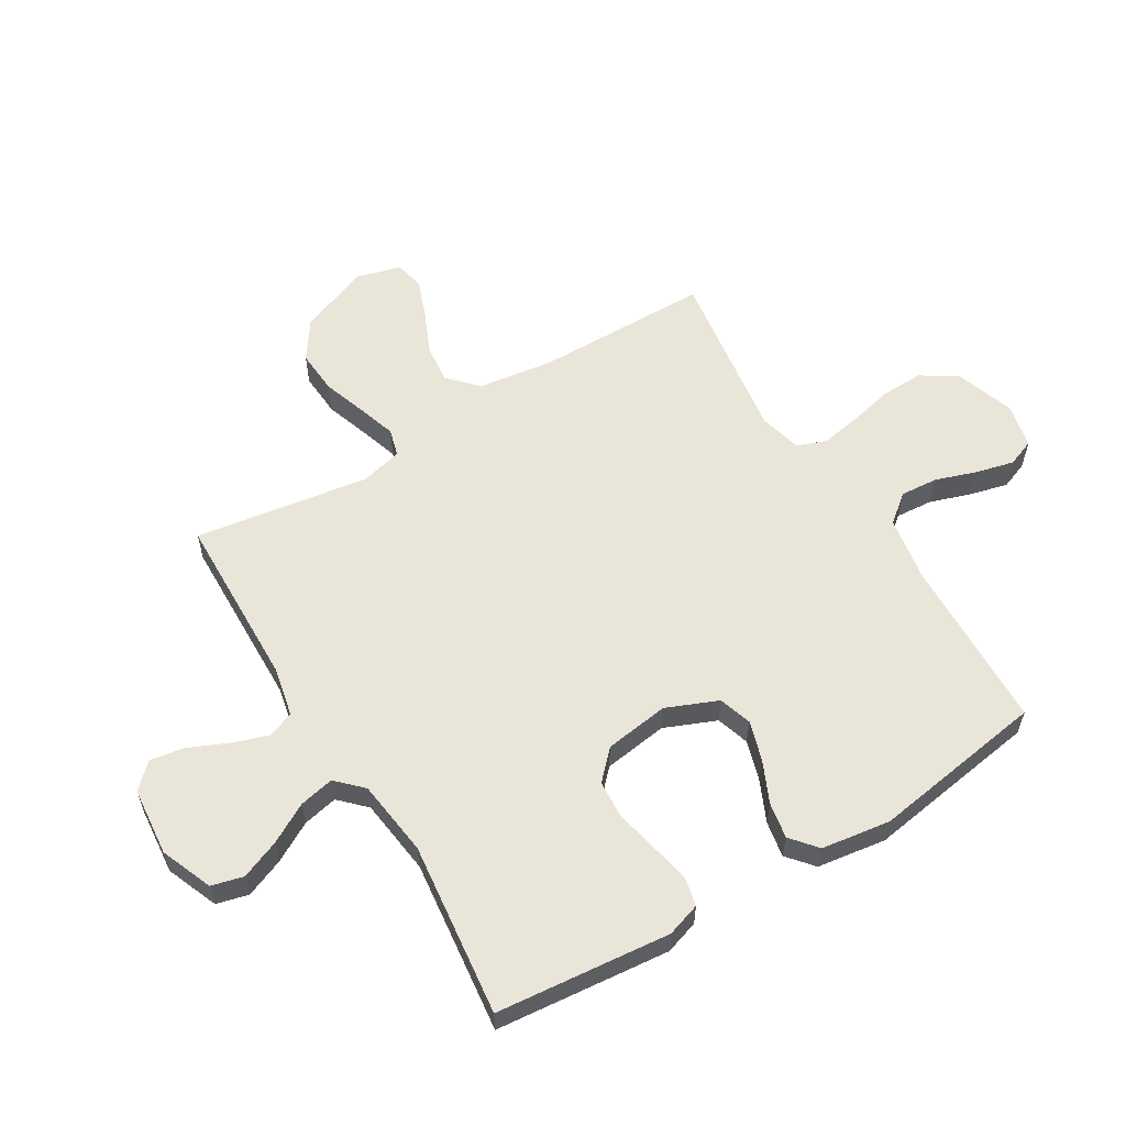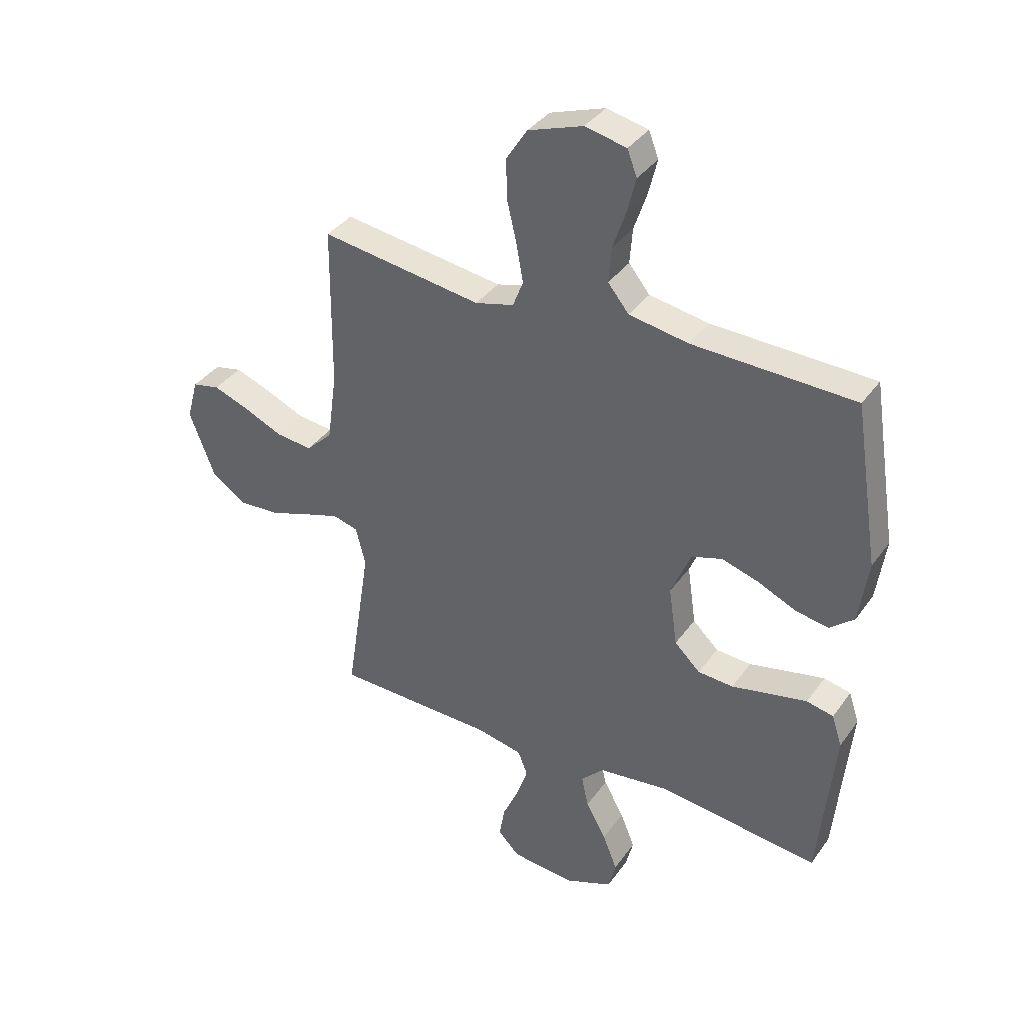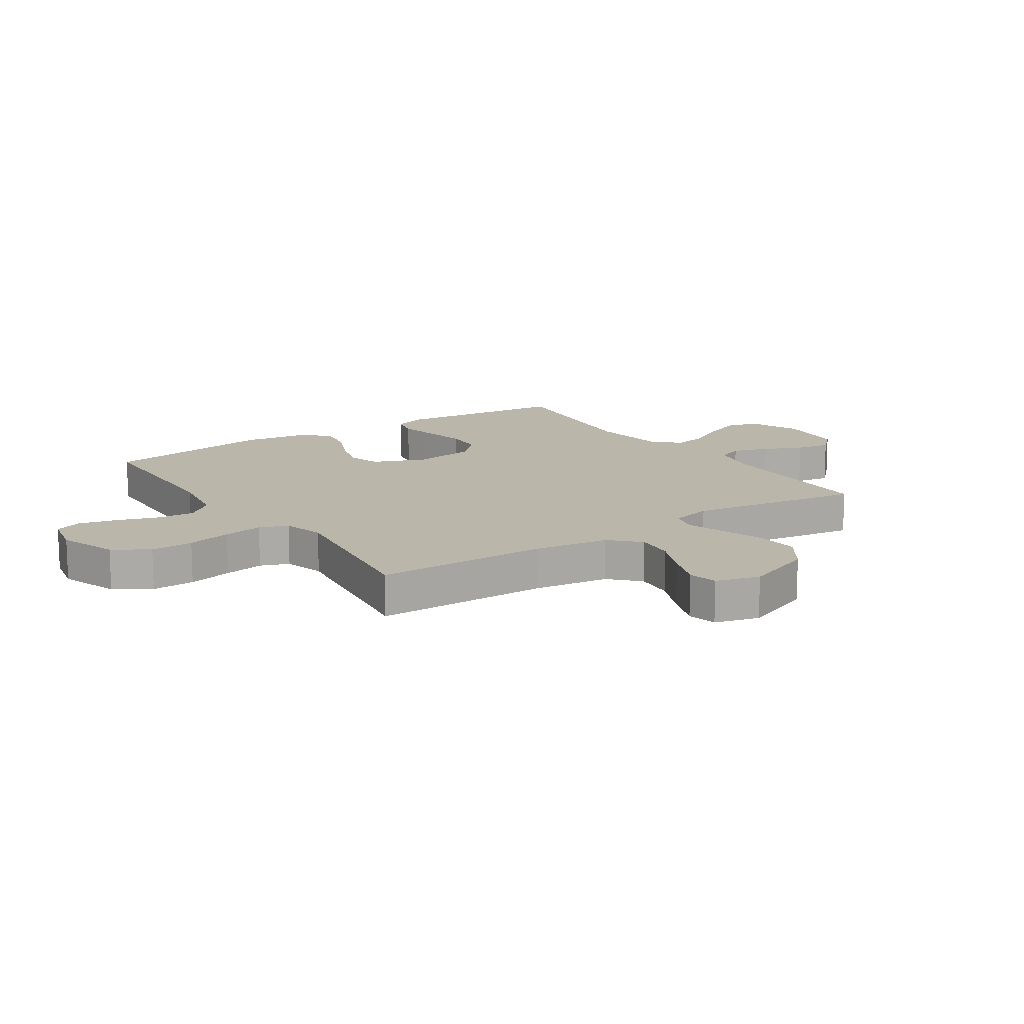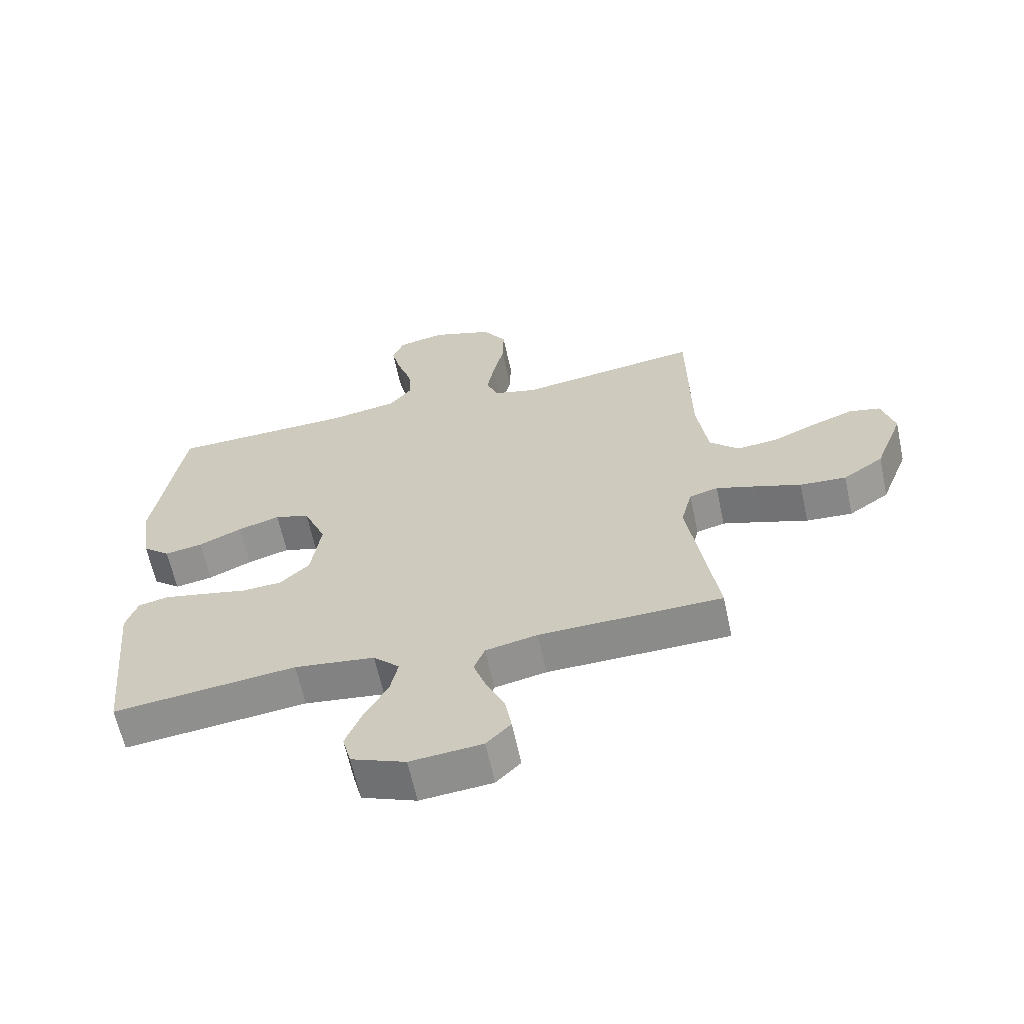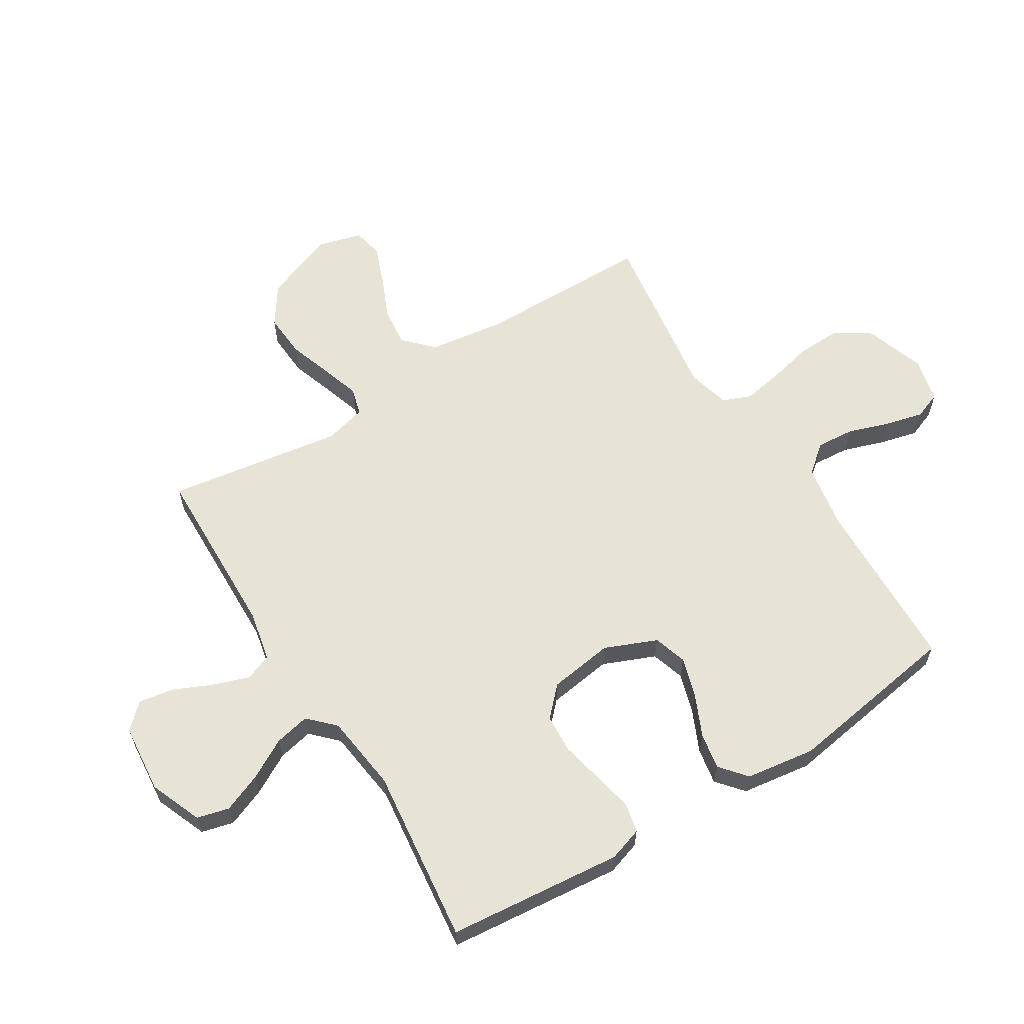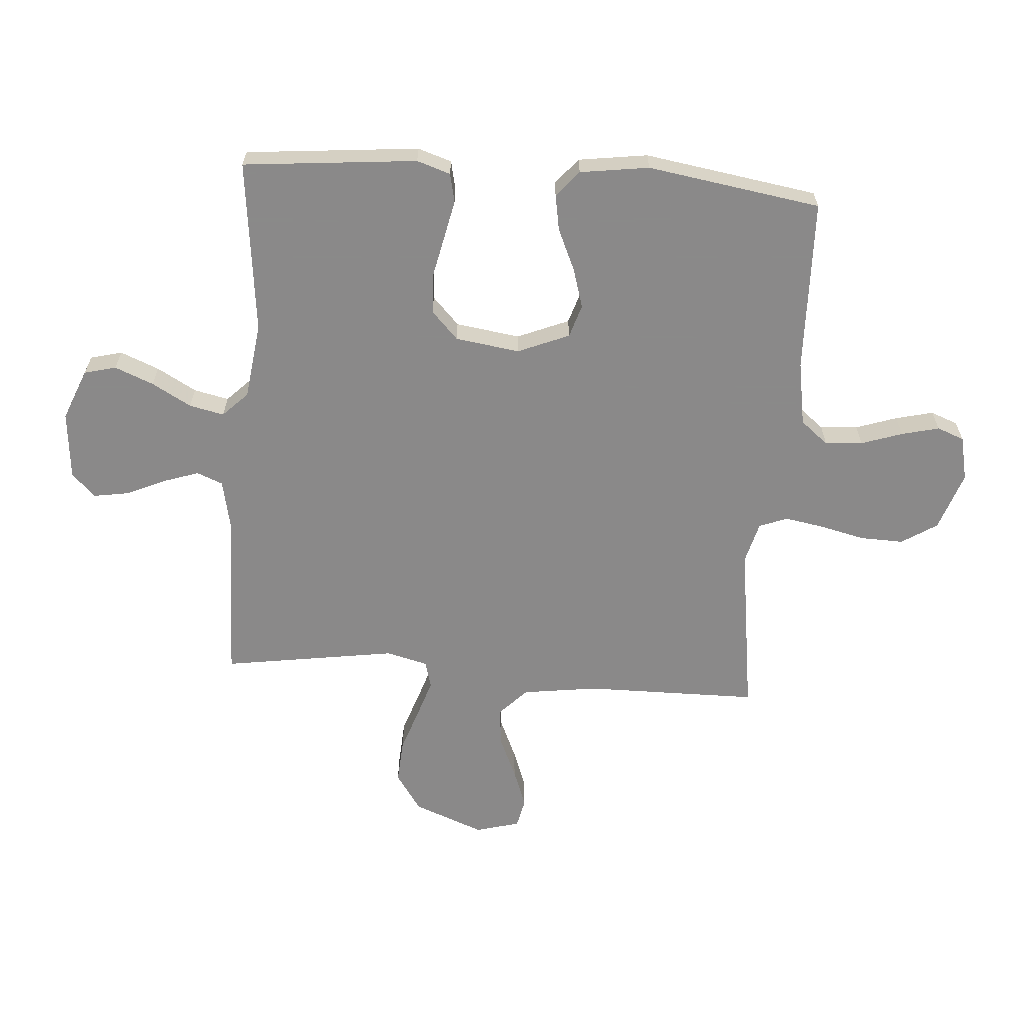
<metadata>
{"format":"obj","ext":"obj","renderer":"f3d","projection":"perspective","resolution":1024,"background":"white","views":[{"elev":58.5,"azim":-121.1,"up":"+Y"},{"elev":36.9,"azim":-148.9,"up":"+Z"},{"elev":14.1,"azim":56.0,"up":"+Y"},{"elev":-63.3,"azim":12.1,"up":"+Z"},{"elev":61.6,"azim":-121.8,"up":"+Y"},{"elev":-63.3,"azim":-94.3,"up":"+Y"}]}
</metadata>
<code>
v -0.5 0.07 0.5
v -0.2 0.07 0.509
v -0.089 0.07 0.528
v -0.05 0.07 0.576
v -0.055 0.07 0.641
v -0.079 0.07 0.712
v -0.095 0.07 0.777
v -0.077 0.07 0.824
v 0 0.07 0.841
v 0.102 0.07 0.806
v 0.141 0.07 0.745
v 0.139 0.07 0.671
v 0.121 0.07 0.594
v 0.109 0.07 0.525
v 0.128 0.07 0.476
v 0.2 0.07 0.457
v 0.5 0.07 0.5
v 0.503 0.07 0.2
v 0.521 0.07 0.07
v 0.57 0.07 0.023
v 0.637 0.07 0.03
v 0.71 0.07 0.062
v 0.777 0.07 0.087
v 0.828 0.07 0.076
v 0.849 0.07 0
v 0.802 0.07 -0.122
v 0.736 0.07 -0.167
v 0.66 0.07 -0.162
v 0.584 0.07 -0.136
v 0.519 0.07 -0.115
v 0.472 0.07 -0.128
v 0.454 0.07 -0.2
v 0.5 0.07 -0.5
v 0.2 0.07 -0.507
v 0.115 0.07 -0.525
v 0.097 0.07 -0.57
v 0.118 0.07 -0.632
v 0.148 0.07 -0.699
v 0.158 0.07 -0.759
v 0.118 0.07 -0.8
v 0 0.07 -0.811
v -0.089 0.07 -0.775
v -0.103 0.07 -0.72
v -0.076 0.07 -0.653
v -0.038 0.07 -0.585
v -0.025 0.07 -0.525
v -0.068 0.07 -0.482
v -0.2 0.07 -0.465
v -0.5 0.07 -0.5
v -0.529 0.07 -0.2
v -0.51 0.07 -0.142
v -0.46 0.07 -0.131
v -0.393 0.07 -0.145
v -0.319 0.07 -0.161
v -0.253 0.07 -0.157
v -0.205 0.07 -0.111
v -0.189 0.07 0
v -0.226 0.07 0.089
v -0.283 0.07 0.107
v -0.352 0.07 0.086
v -0.423 0.07 0.054
v -0.485 0.07 0.043
v -0.53 0.07 0.081
v -0.547 0.07 0.2
v -0.5 0 0.5
v -0.2 0 0.509
v -0.089 0 0.528
v -0.05 0 0.576
v -0.055 0 0.641
v -0.079 0 0.712
v -0.095 0 0.777
v -0.077 0 0.824
v 0 0 0.841
v 0.102 0 0.806
v 0.141 0 0.745
v 0.139 0 0.671
v 0.121 0 0.594
v 0.109 0 0.525
v 0.128 0 0.476
v 0.2 0 0.457
v 0.5 0 0.5
v 0.503 0 0.2
v 0.521 0 0.07
v 0.57 0 0.023
v 0.637 0 0.03
v 0.71 0 0.062
v 0.777 0 0.087
v 0.828 0 0.076
v 0.849 0 0
v 0.802 0 -0.122
v 0.736 0 -0.167
v 0.66 0 -0.162
v 0.584 0 -0.136
v 0.519 0 -0.115
v 0.472 0 -0.128
v 0.454 0 -0.2
v 0.5 0 -0.5
v 0.2 0 -0.507
v 0.115 0 -0.525
v 0.097 0 -0.57
v 0.118 0 -0.632
v 0.148 0 -0.699
v 0.158 0 -0.759
v 0.118 0 -0.8
v 0 0 -0.811
v -0.089 0 -0.775
v -0.103 0 -0.72
v -0.076 0 -0.653
v -0.038 0 -0.585
v -0.025 0 -0.525
v -0.068 0 -0.482
v -0.2 0 -0.465
v -0.5 0 -0.5
v -0.529 0 -0.2
v -0.51 0 -0.142
v -0.46 0 -0.131
v -0.393 0 -0.145
v -0.319 0 -0.161
v -0.253 0 -0.157
v -0.205 0 -0.111
v -0.189 0 0
v -0.226 0 0.089
v -0.283 0 0.107
v -0.352 0 0.086
v -0.423 0 0.054
v -0.485 0 0.043
v -0.53 0 0.081
v -0.547 0 0.2
f 63 64 1 2
f 60 61 62 63
f 59 60 63 2
f 58 59 2 3
f 57 58 3 4
f 56 57 4
f 51 52 53 54
f 49 50 51 54
f 48 49 54 55
f 47 48 55 56
f 42 43 44 45
f 40 41 42 45
f 40 45 46
f 37 38 39 40
f 36 37 40 46
f 35 36 46 47
f 32 33 34
f 31 32 34 35
f 26 27 28 29
f 26 29 30
f 25 26 30
f 24 25 30 31
f 21 22 23 24
f 16 17 18
f 15 16 18 19
f 10 11 12 13
f 10 13 14
f 9 10 14
f 8 9 14
f 5 6 7 8
f 5 8 14 15
f 35 47 56 4
f 21 24 31
f 20 21 31
f 19 20 31 35
f 15 19 35
f 4 5 15 35
f 66 65 128 127
f 127 126 125 124
f 66 127 124 123
f 67 66 123 122
f 68 67 122 121
f 68 121 120
f 118 117 116 115
f 118 115 114 113
f 119 118 113 112
f 120 119 112 111
f 109 108 107 106
f 109 106 105 104
f 110 109 104
f 104 103 102 101
f 110 104 101 100
f 111 110 100 99
f 98 97 96
f 99 98 96 95
f 93 92 91 90
f 94 93 90
f 94 90 89
f 95 94 89 88
f 88 87 86 85
f 82 81 80
f 83 82 80 79
f 77 76 75 74
f 78 77 74
f 78 74 73
f 78 73 72
f 72 71 70 69
f 79 78 72 69
f 68 120 111 99
f 95 88 85
f 95 85 84
f 99 95 84 83
f 99 83 79
f 99 79 69 68
f 1 65 66 2
f 2 66 67 3
f 3 67 68 4
f 4 68 69 5
f 5 69 70 6
f 6 70 71 7
f 7 71 72 8
f 8 72 73 9
f 9 73 74 10
f 10 74 75 11
f 11 75 76 12
f 12 76 77 13
f 13 77 78 14
f 14 78 79 15
f 15 79 80 16
f 16 80 81 17
f 17 81 82 18
f 18 82 83 19
f 19 83 84 20
f 20 84 85 21
f 21 85 86 22
f 22 86 87 23
f 23 87 88 24
f 24 88 89 25
f 25 89 90 26
f 26 90 91 27
f 27 91 92 28
f 28 92 93 29
f 29 93 94 30
f 30 94 95 31
f 31 95 96 32
f 32 96 97 33
f 33 97 98 34
f 34 98 99 35
f 35 99 100 36
f 36 100 101 37
f 37 101 102 38
f 38 102 103 39
f 39 103 104 40
f 40 104 105 41
f 41 105 106 42
f 42 106 107 43
f 43 107 108 44
f 44 108 109 45
f 45 109 110 46
f 46 110 111 47
f 47 111 112 48
f 48 112 113 49
f 49 113 114 50
f 50 114 115 51
f 51 115 116 52
f 52 116 117 53
f 53 117 118 54
f 54 118 119 55
f 55 119 120 56
f 56 120 121 57
f 57 121 122 58
f 58 122 123 59
f 59 123 124 60
f 60 124 125 61
f 61 125 126 62
f 62 126 127 63
f 63 127 128 64
f 64 128 65 1

</code>
